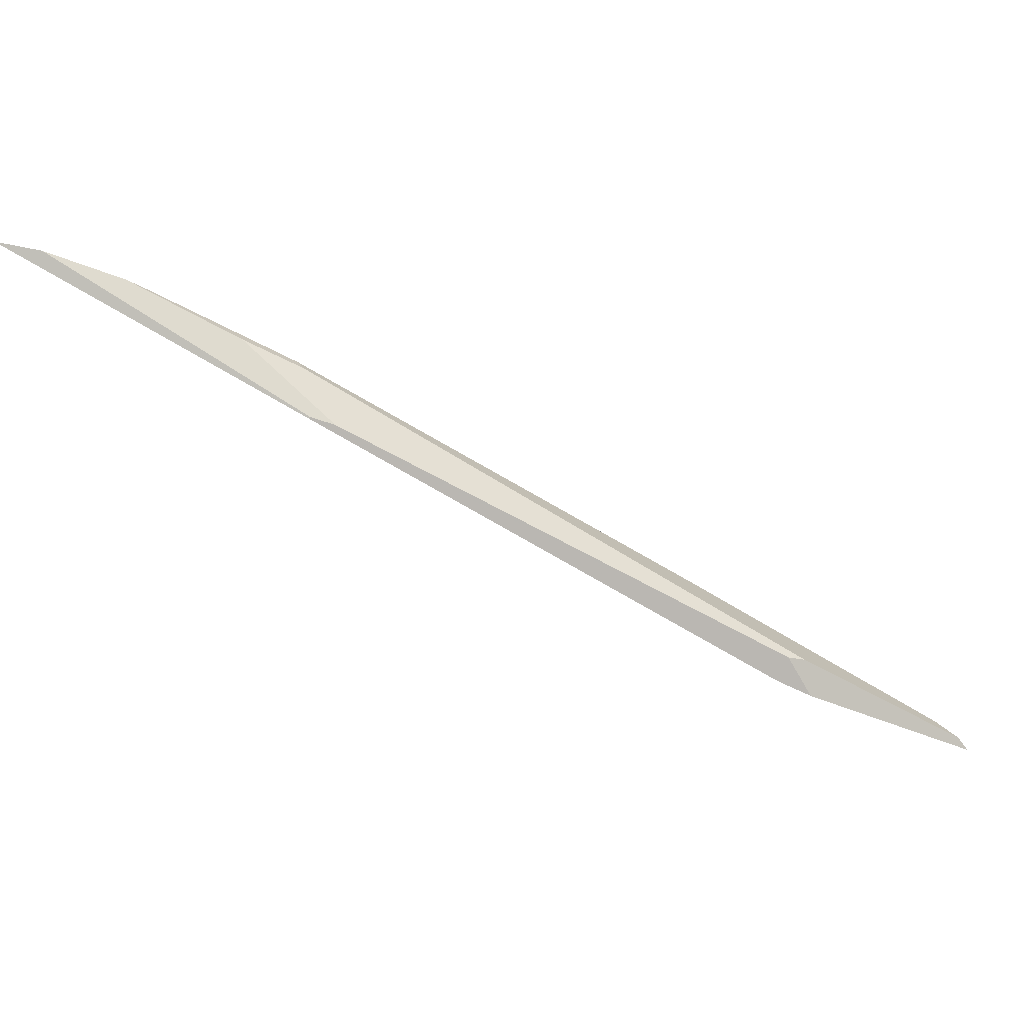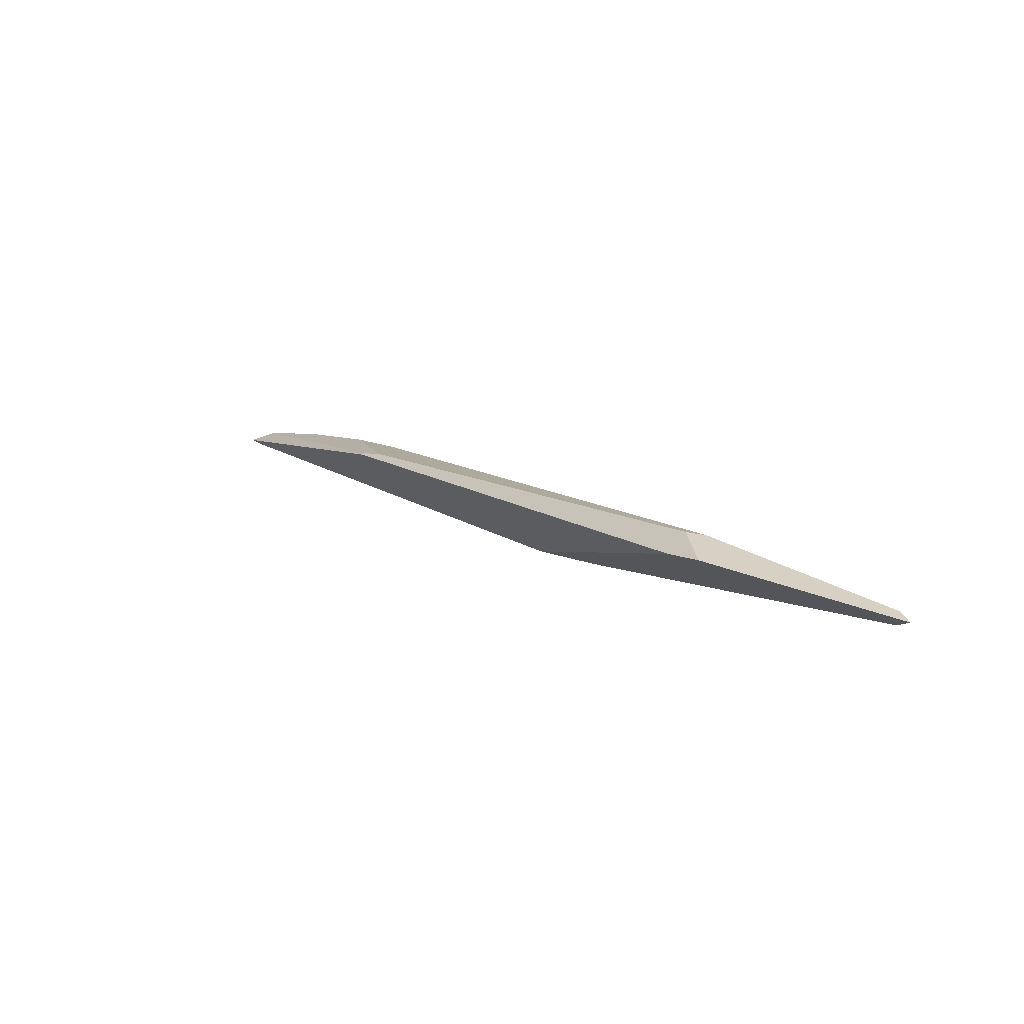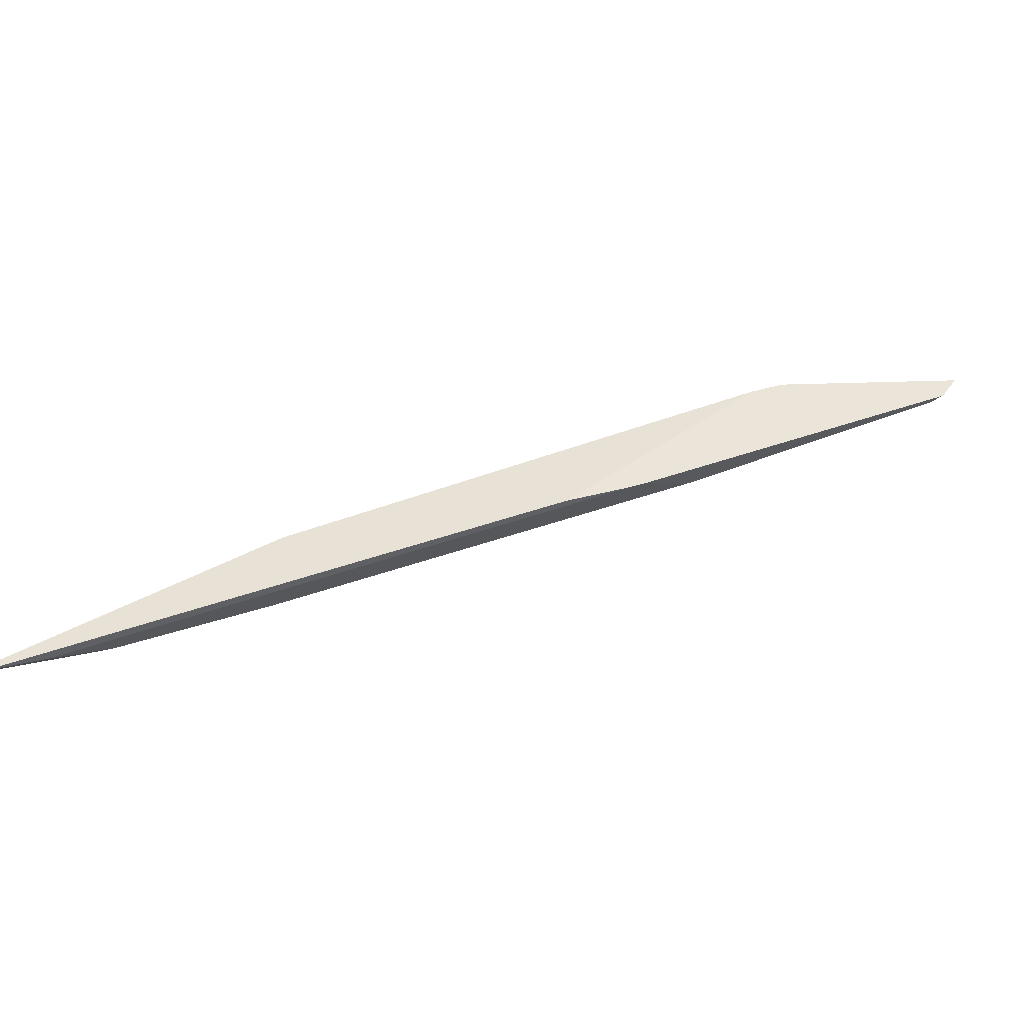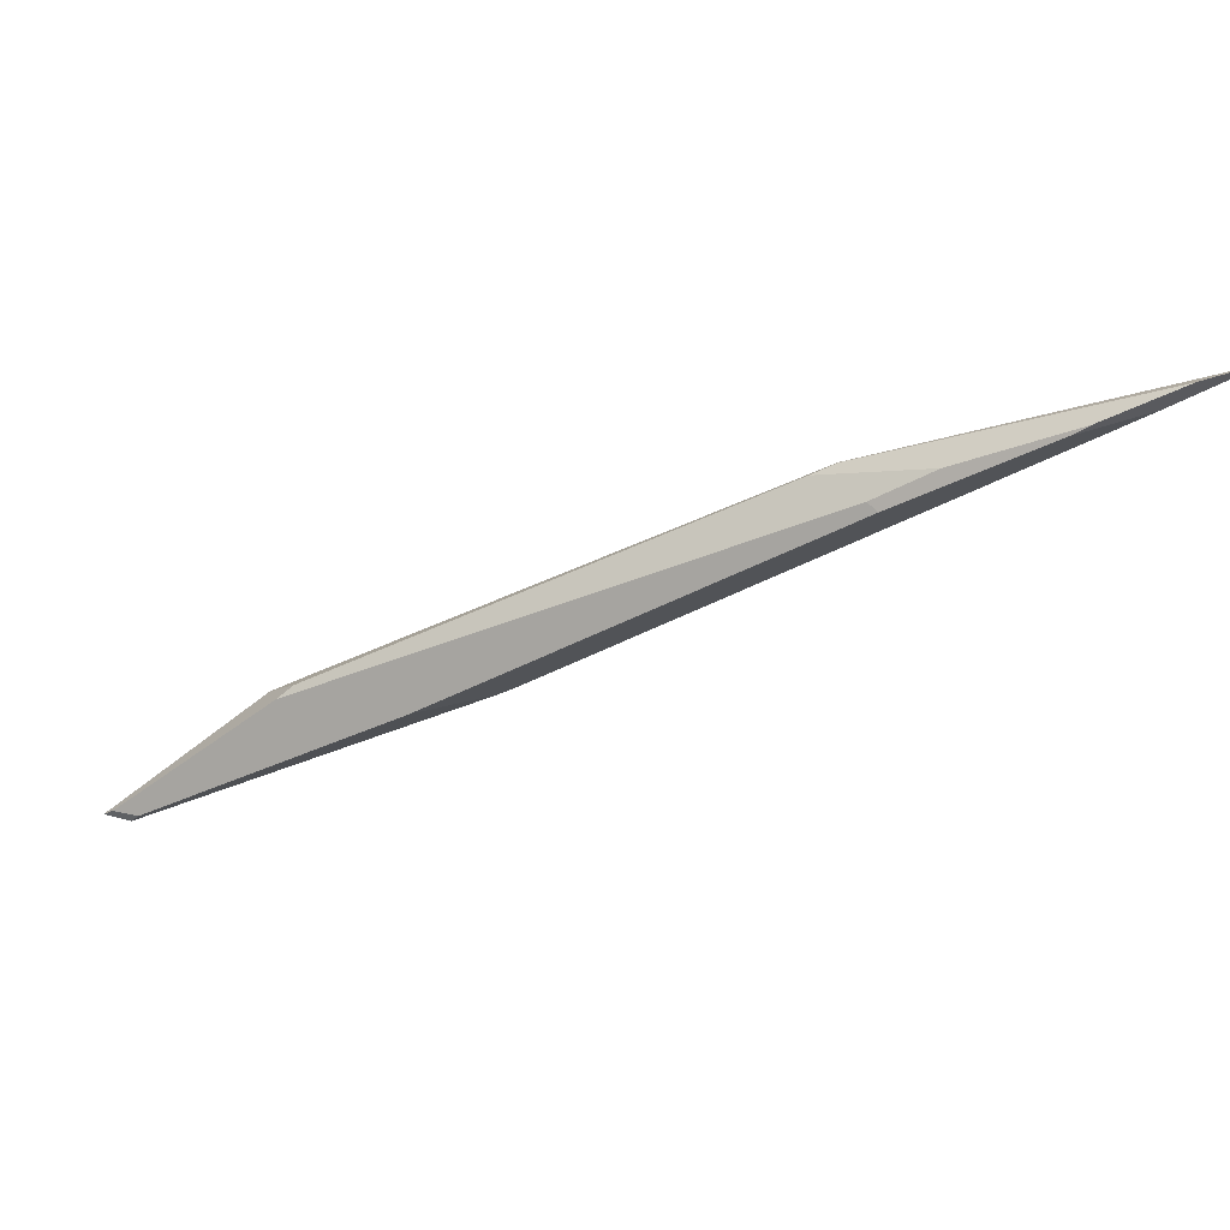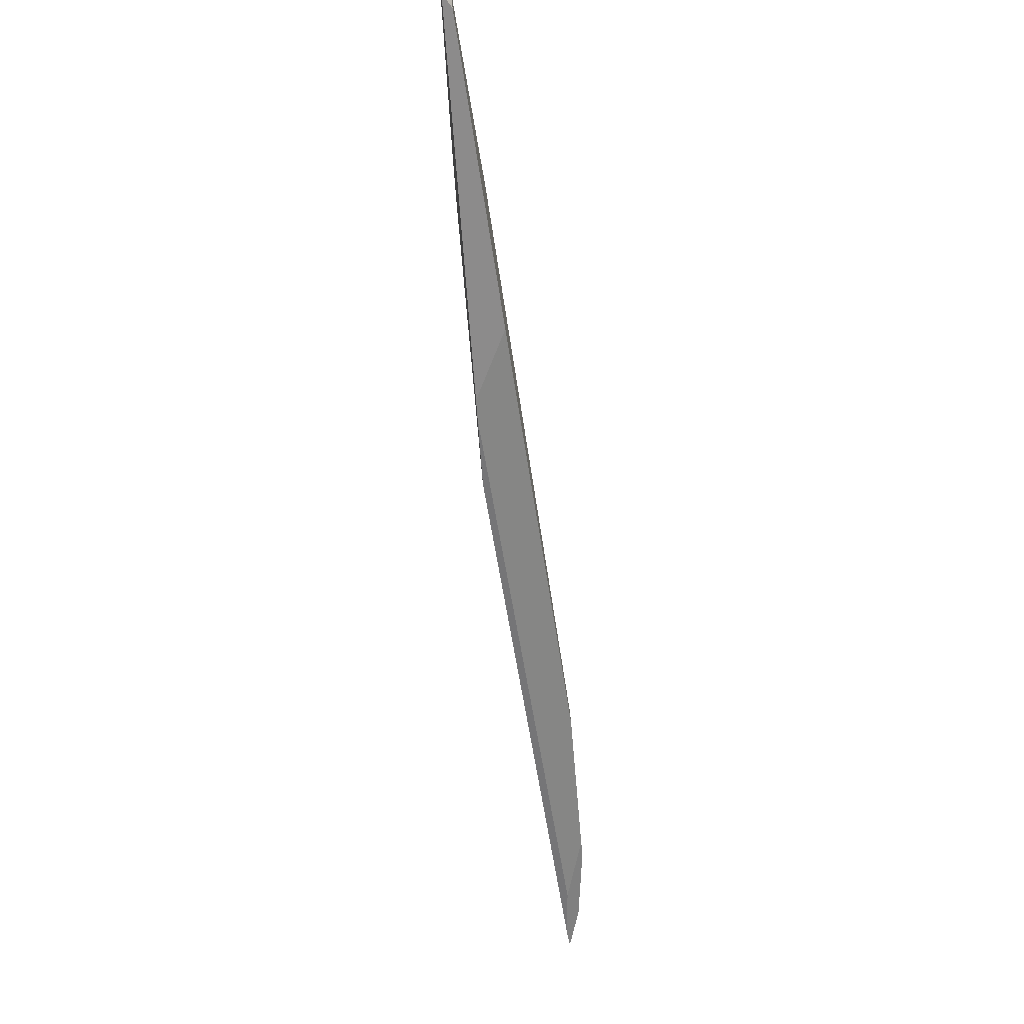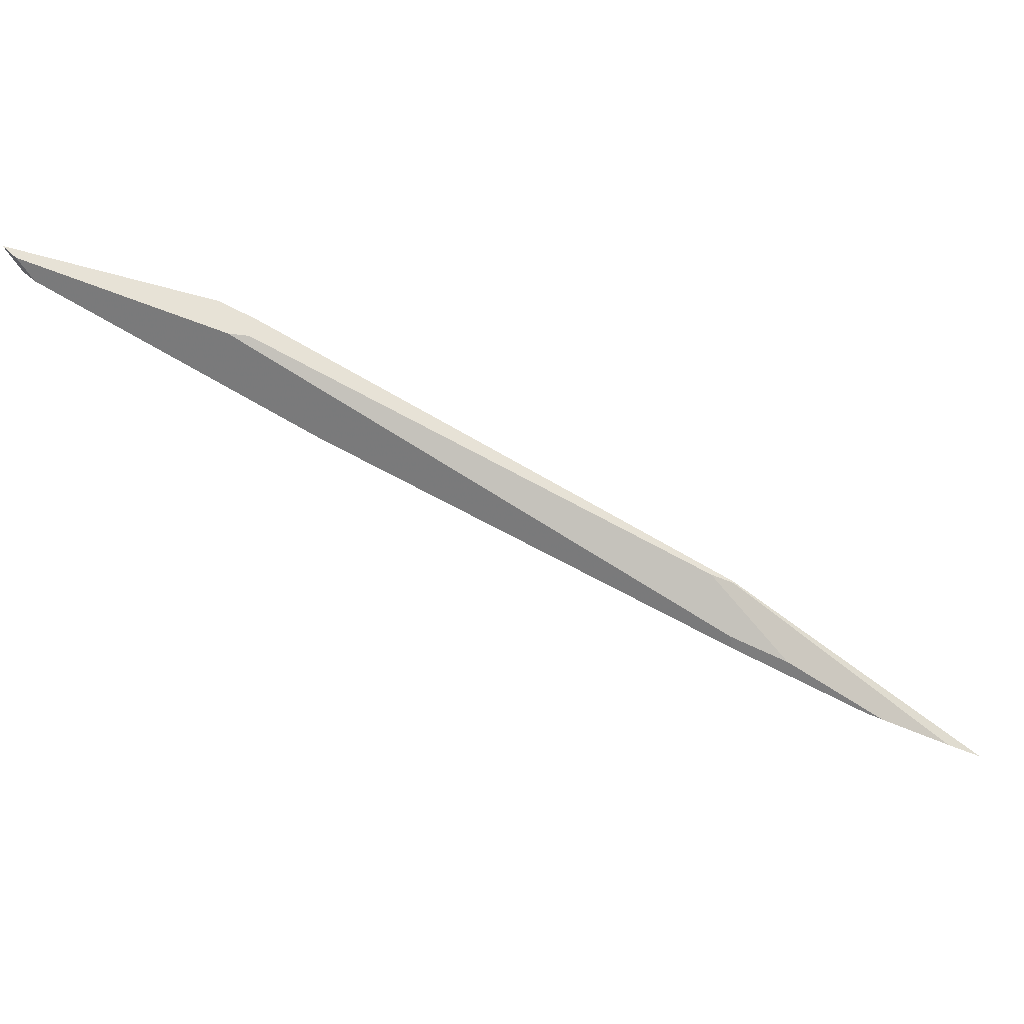
<metadata>
{"format":"obj","ext":"obj","renderer":"f3d","projection":"perspective","resolution":1024,"background":"white","views":[{"elev":30.8,"azim":-31.8,"up":"+Y"},{"elev":-27.3,"azim":16.6,"up":"+Y"},{"elev":-43.8,"azim":-42.6,"up":"+Z"},{"elev":72.7,"azim":134.7,"up":"+Y"},{"elev":-33.2,"azim":62.2,"up":"+Z"},{"elev":35.1,"azim":153.0,"up":"+Z"}]}
</metadata>
<code>
o WoodenBrokenPlanks_376
v 180.3 53.02 90.26
v 181.3 52.23 90.69
v 214.5 26.61 111
v 227.7 17.47 126
v 197.6 40.51 105.8
v 228.9 19.13 125.6
v 199.3 39.88 106.7
v 197.6 40.64 105.8
v 230.1 16 127.4
v 244 7.79 131.6
v 243.4 8.909 131
v 230.4 18.54 125.9
v 183.2 52.31 92.11
v 199 42.84 102.4
v 195.1 45.38 100.2
v 242.4 9.781 129.1
v 225.3 22.95 117.5
v 199 42.95 101.4
v 188.4 49.85 94.97
v 185 50.22 92.64
v 189.6 49.09 95.55
v 243 8.632 129.5
v 220.2 23.09 114.2
v 219 23.87 113.5
f 10 11 12 6
f 10 6 9
f 13 1 5 8
f 7 6 12 14
f 7 14 15
f 11 16 17 14
f 17 18 14
f 11 14 12
f 1 13 19 20
f 19 21 20
f 1 20 2
f 15 19 13 8
f 15 8 7
f 17 16 22 23
f 22 16 11 10
f 20 24 3 2
f 9 4 3 24
f 24 23 22 9
f 9 22 10
f 18 21 19 15
f 18 15 14
f 21 18 17 24
f 17 23 24
f 21 24 20
f 6 7 8 5
f 6 5 4 9
f 1 2 3 4
f 1 4 5

</code>
